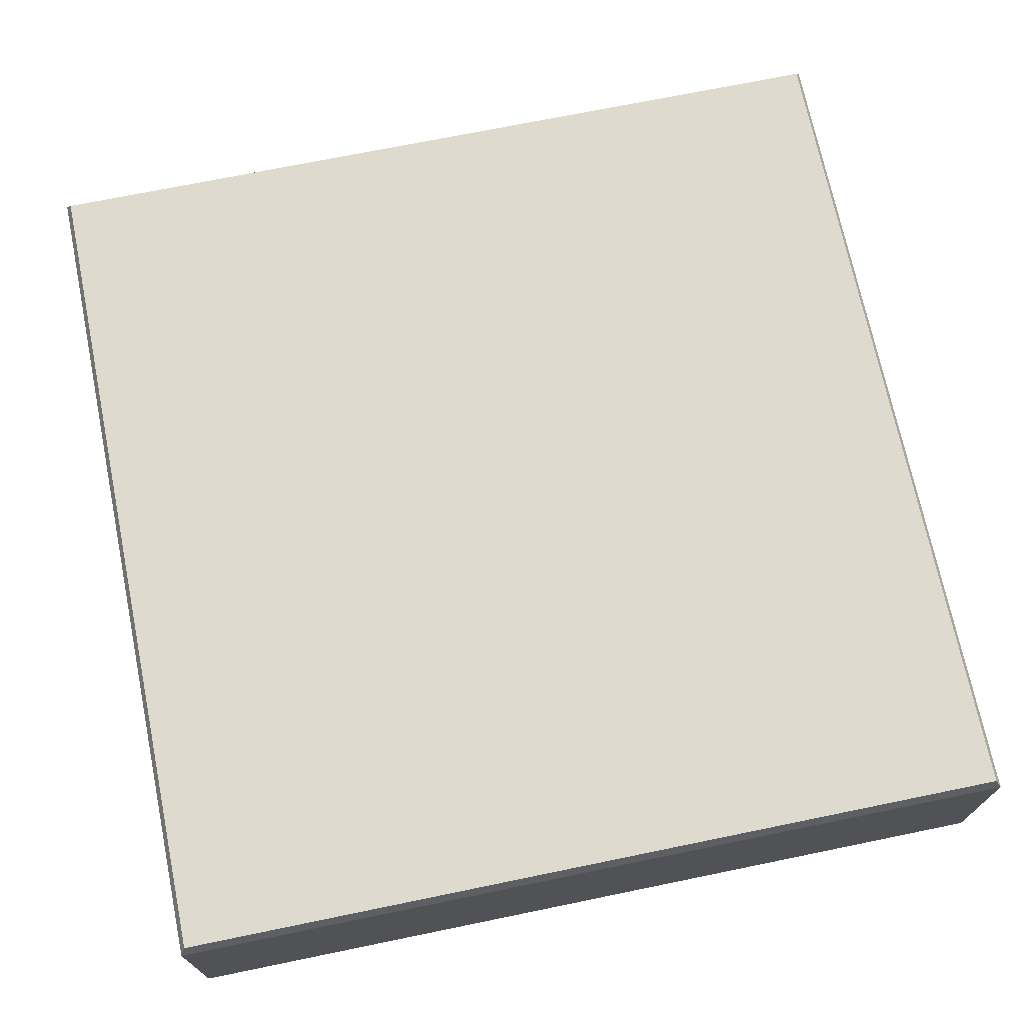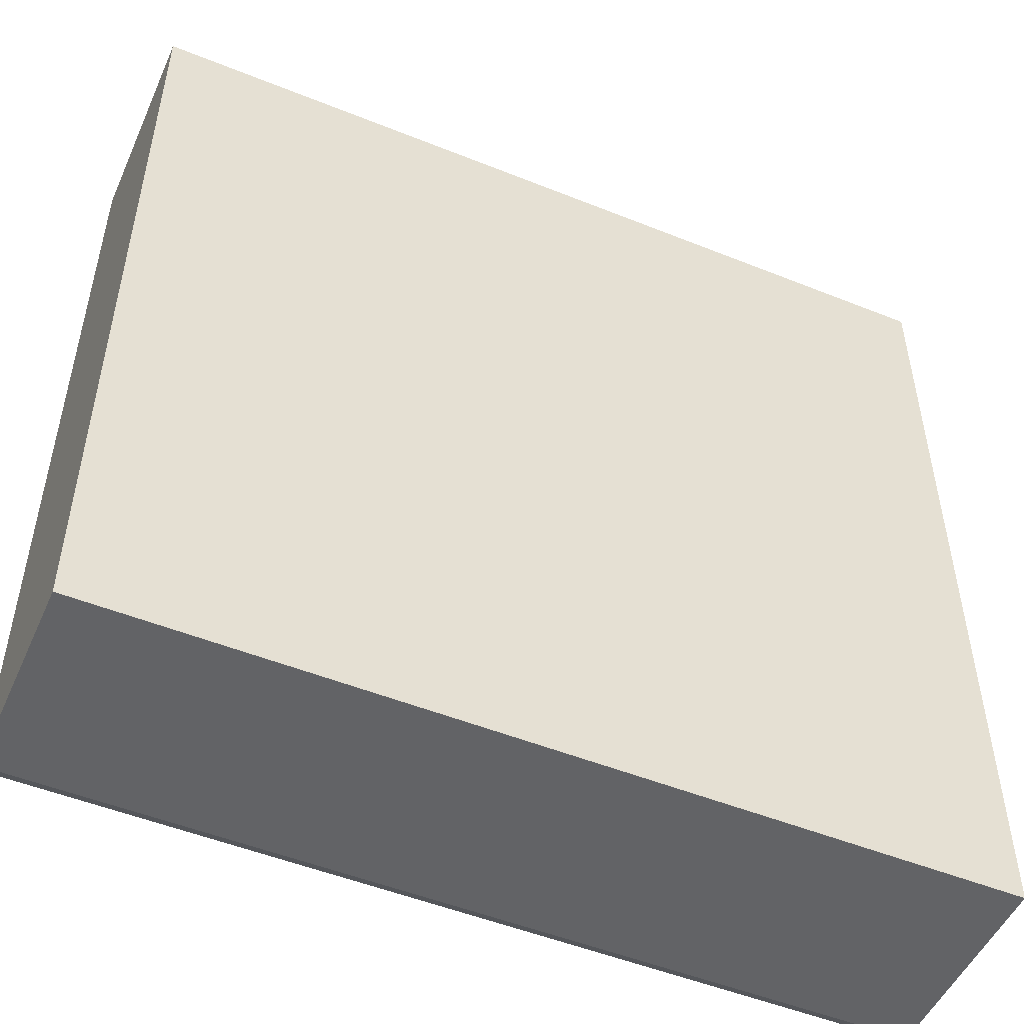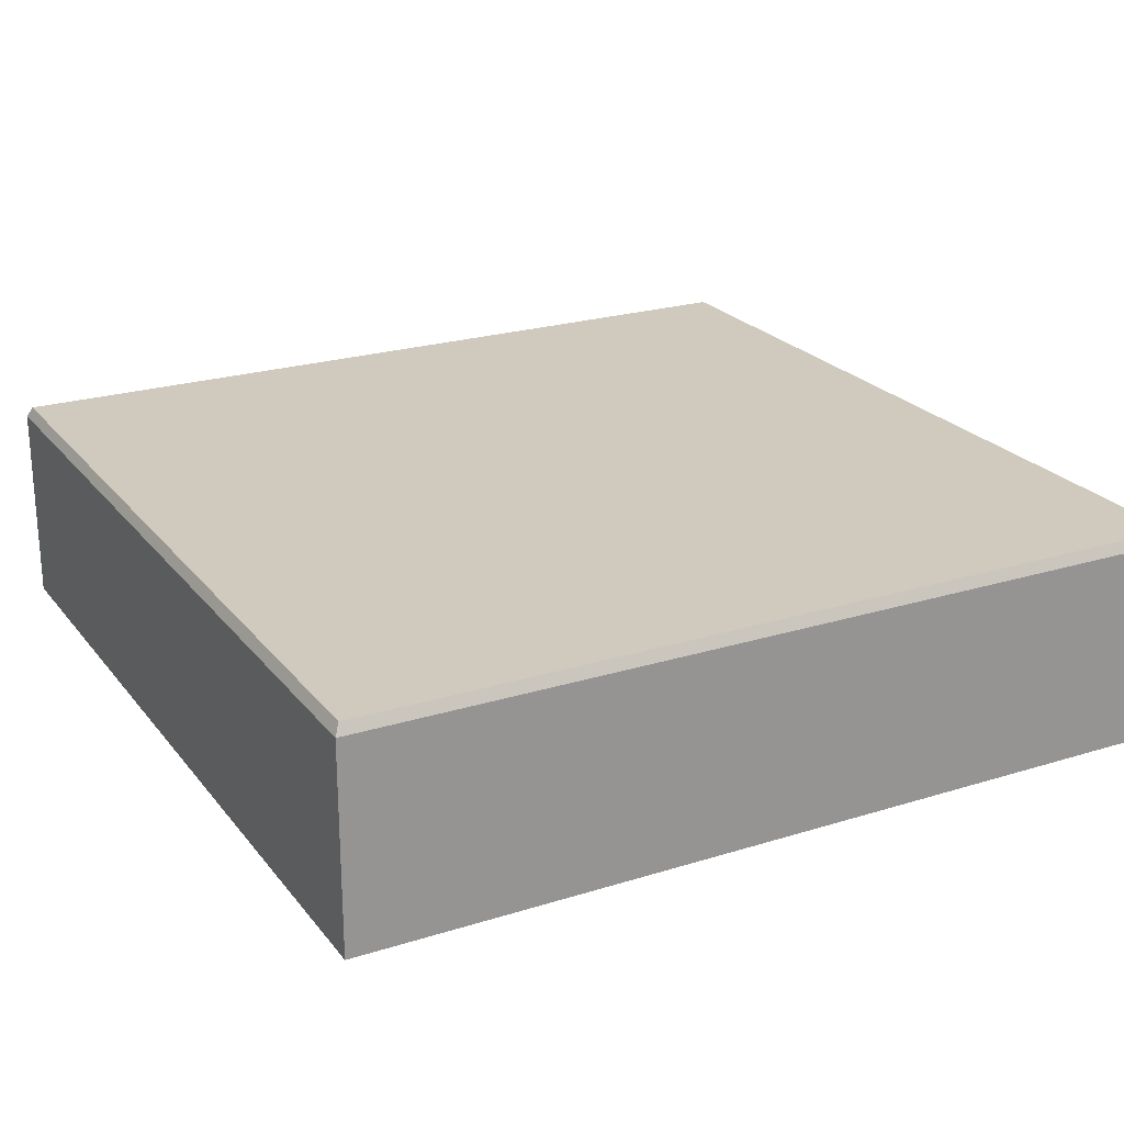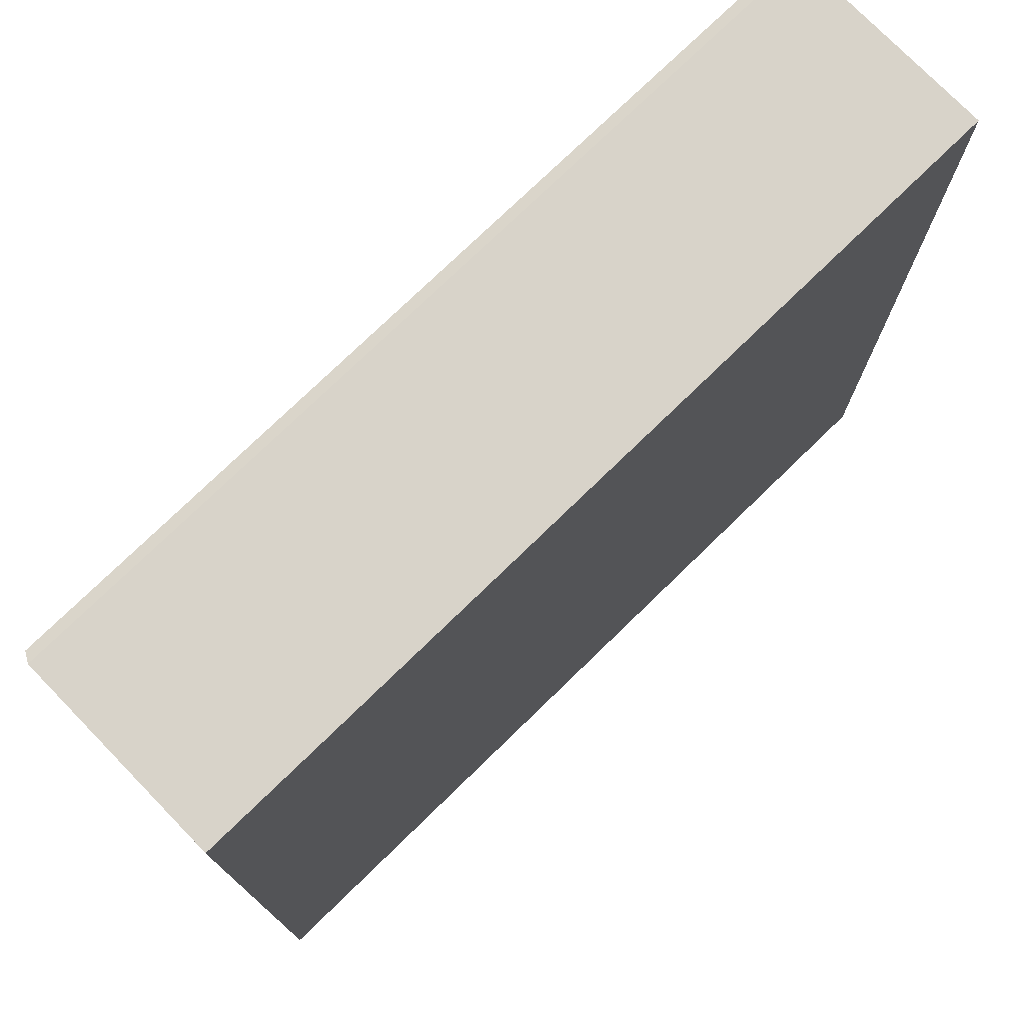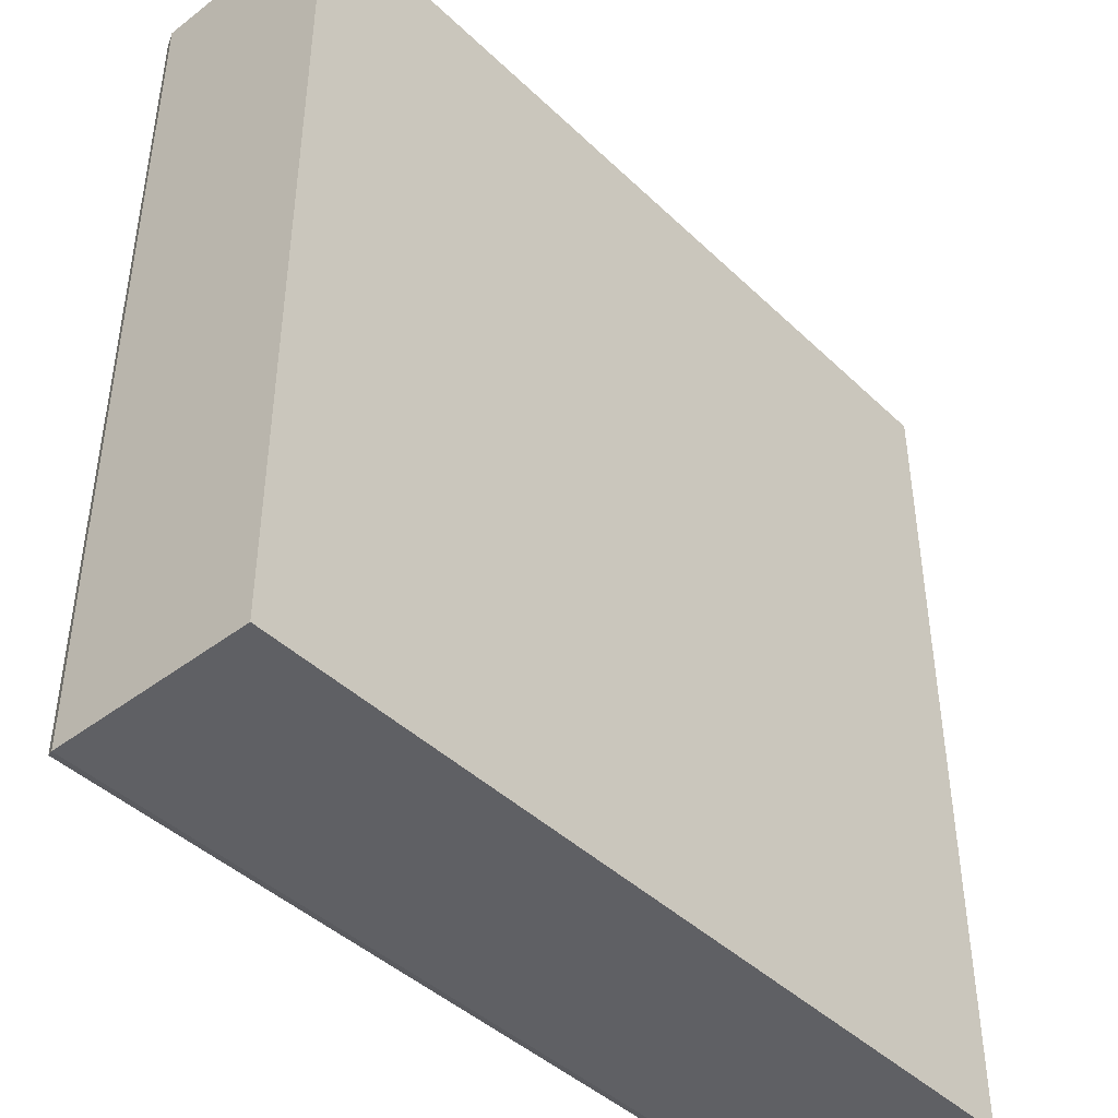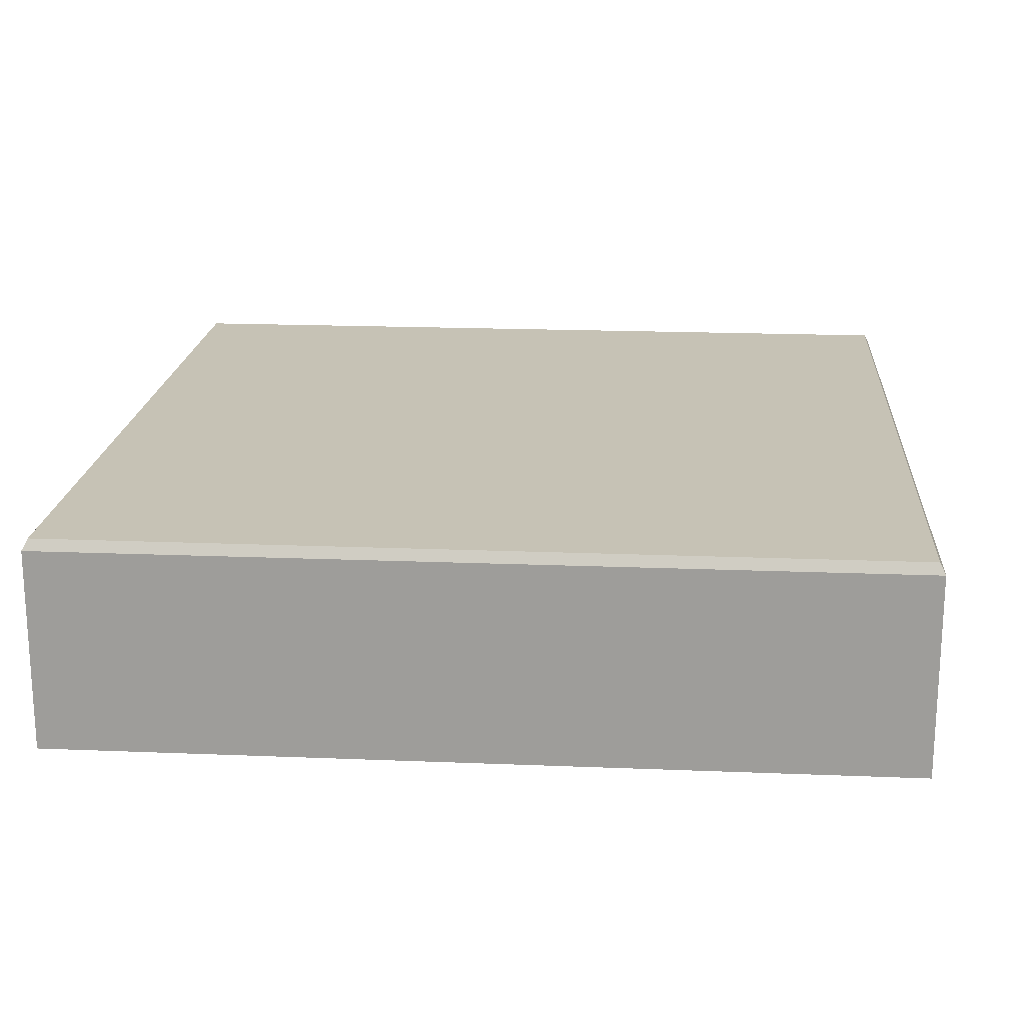
<metadata>
{"format":"obj","ext":"obj","renderer":"f3d","projection":"perspective","resolution":1024,"background":"white","views":[{"elev":71.2,"azim":168.4,"up":"+Y"},{"elev":-50.9,"azim":-23.7,"up":"+Z"},{"elev":23.0,"azim":152.0,"up":"+Y"},{"elev":75.8,"azim":-44.2,"up":"+Z"},{"elev":-43.5,"azim":-48.1,"up":"+Z"},{"elev":18.9,"azim":-175.6,"up":"+Y"}]}
</metadata>
<code>
o floor_kitchen_small_styleB_Plane.012
v -1 -0.5 1
v 1 -0.5 1
v -1 -0.5 -1
v 1 -0.5 -1
v 0 -0.5 1
v 0 -0.5 -1
v -1 -0.5 0
v 1 -0.5 0
v 0 -0.5 0
v 0 0 0
v -0.9875 0 0.9875
v -1 -0.025 1
v 0.9875 0 0.9875
v 1 -0.025 1
v -0.9875 0 -0.9875
v -1 -0.025 -1
v 0.9875 0 -0.9875
v 1 -0.025 -1
v 0 -0.025 1
v 0 0 0.9875
v 0 -0.025 -1
v 0 0 -0.9875
v -1 -0.025 0
v -0.9875 0 0
v 1 -0.025 0
v 0.9875 0 0
f 9 6 4 8
f 16 3 7 23
f 14 2 8 25
f 18 4 6 21
f 12 1 5 19
f 20 13 26 10
f 10 26 17 22
f 7 3 6 9
f 21 6 3 16
f 23 7 1 12
f 1 7 9 5
f 25 8 4 18
f 24 10 22 15
f 5 9 8 2
f 19 5 2 14
f 24 23 12 11
f 20 19 14 13
f 26 25 18 17
f 22 21 16 15
f 11 12 19 20
f 17 18 21 22
f 15 16 23 24
f 13 14 25 26
f 11 20 10 24

</code>
